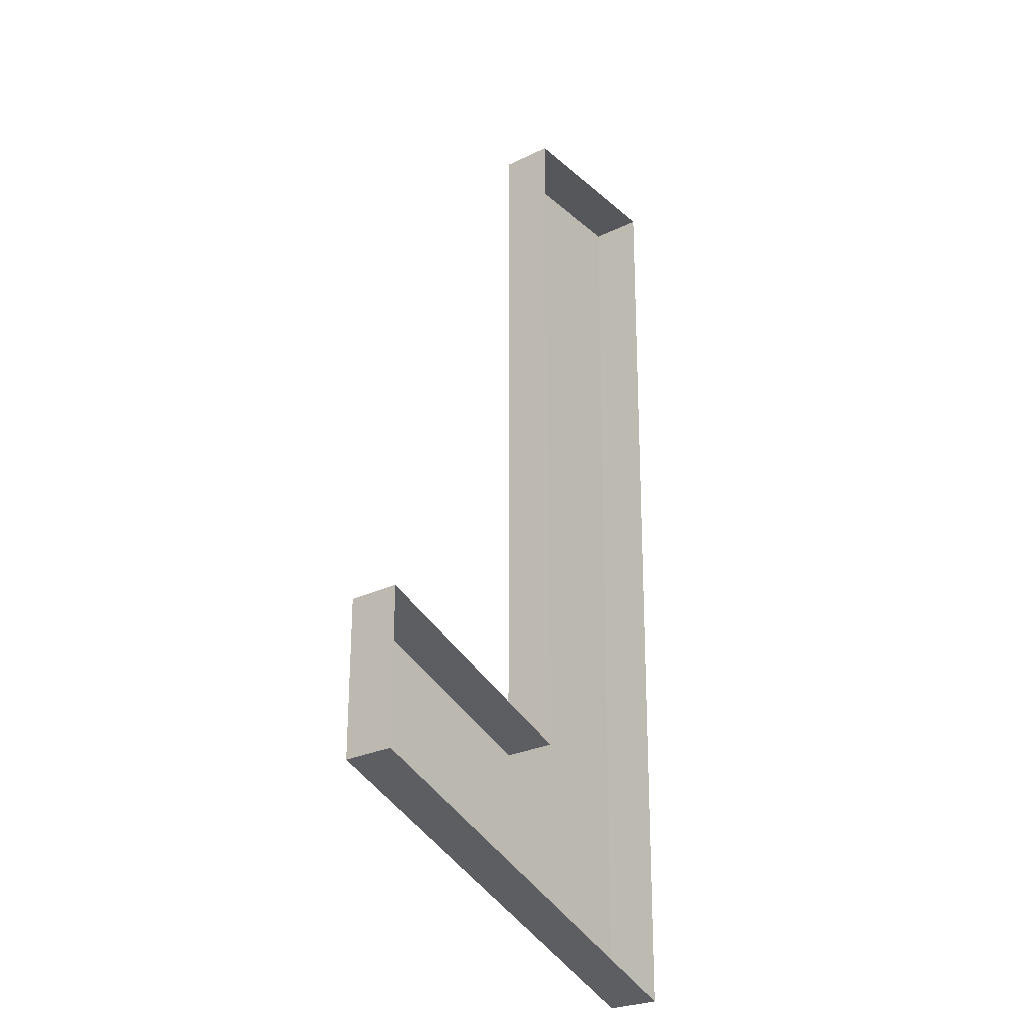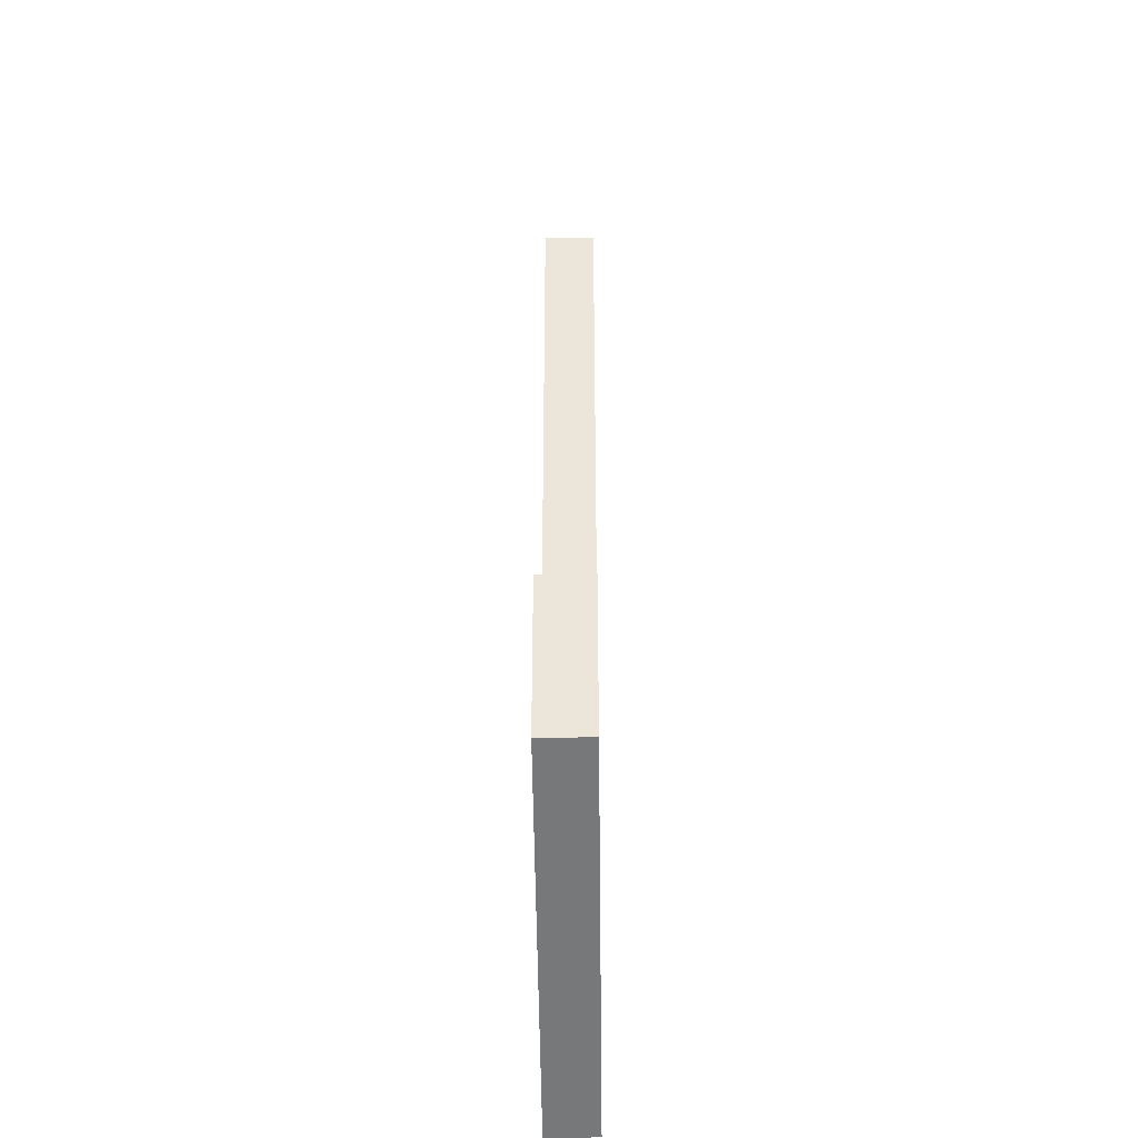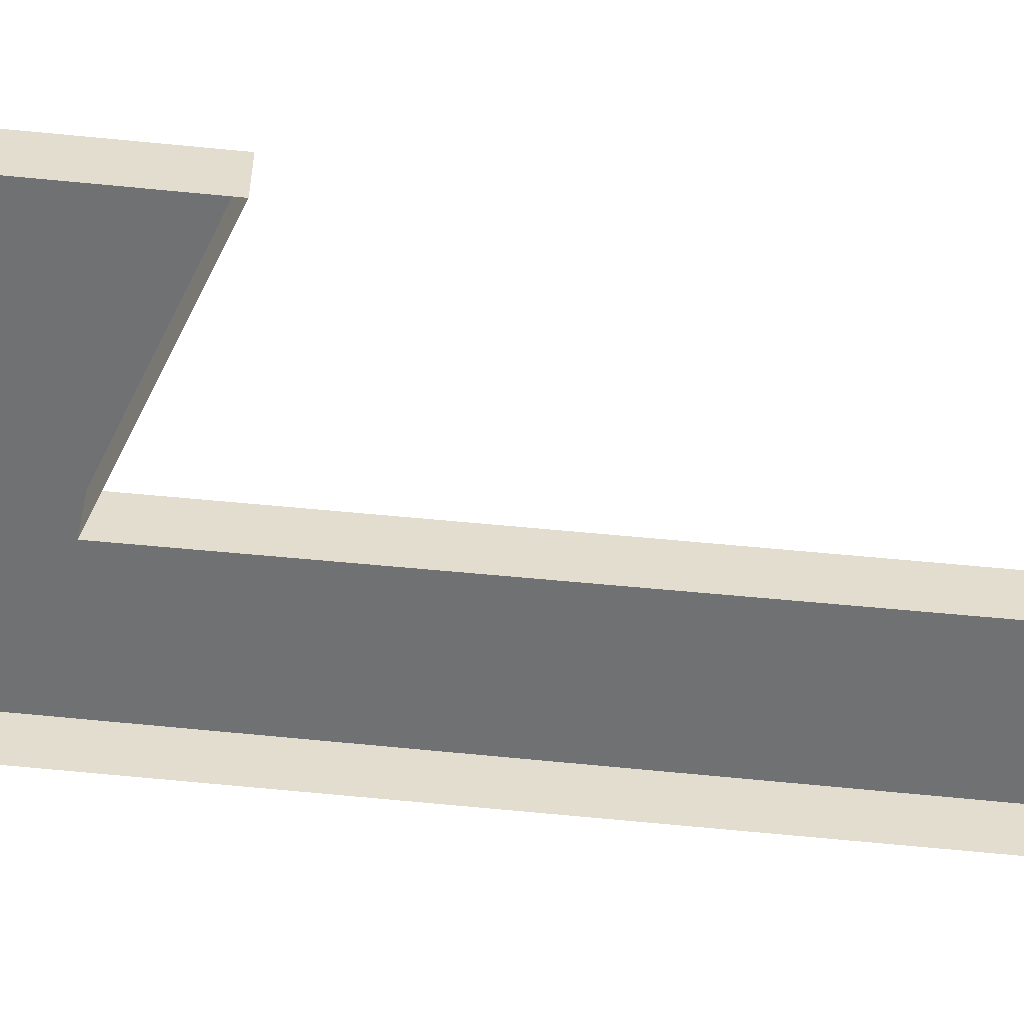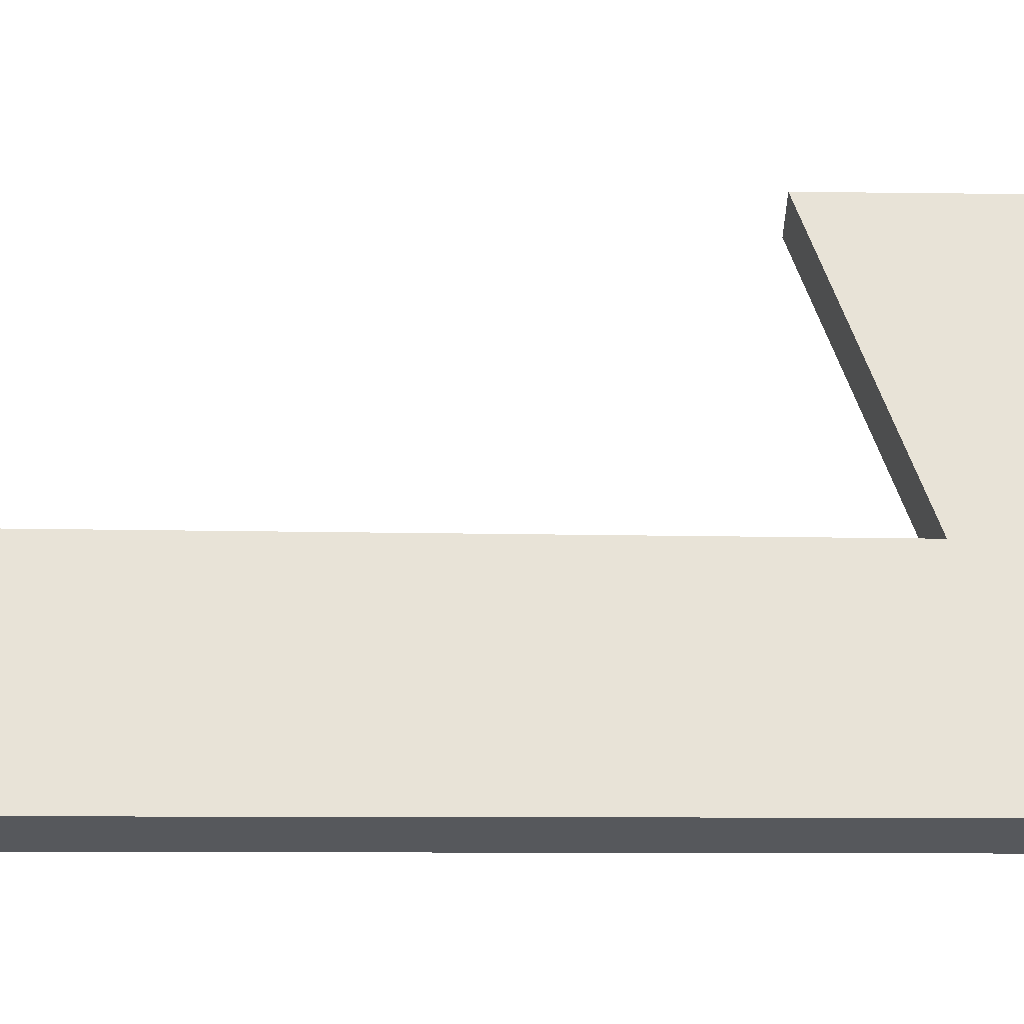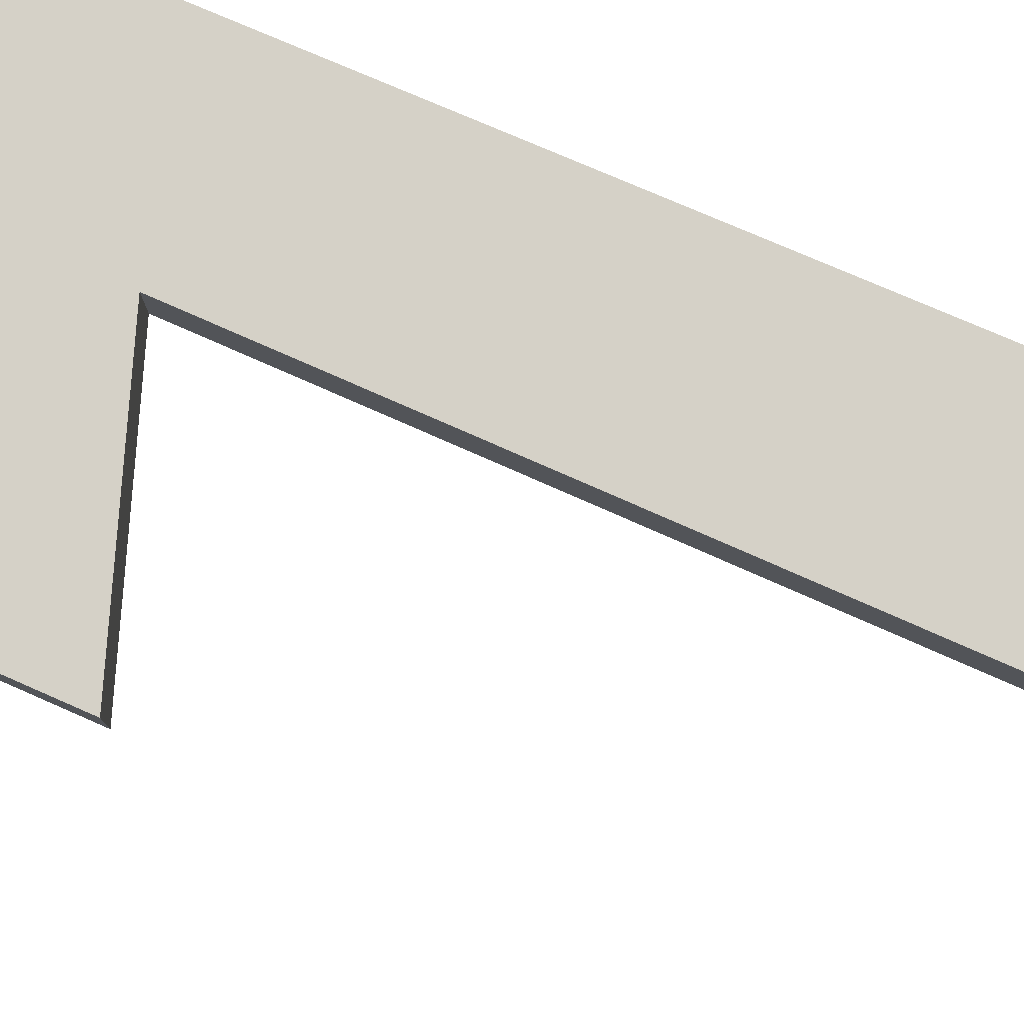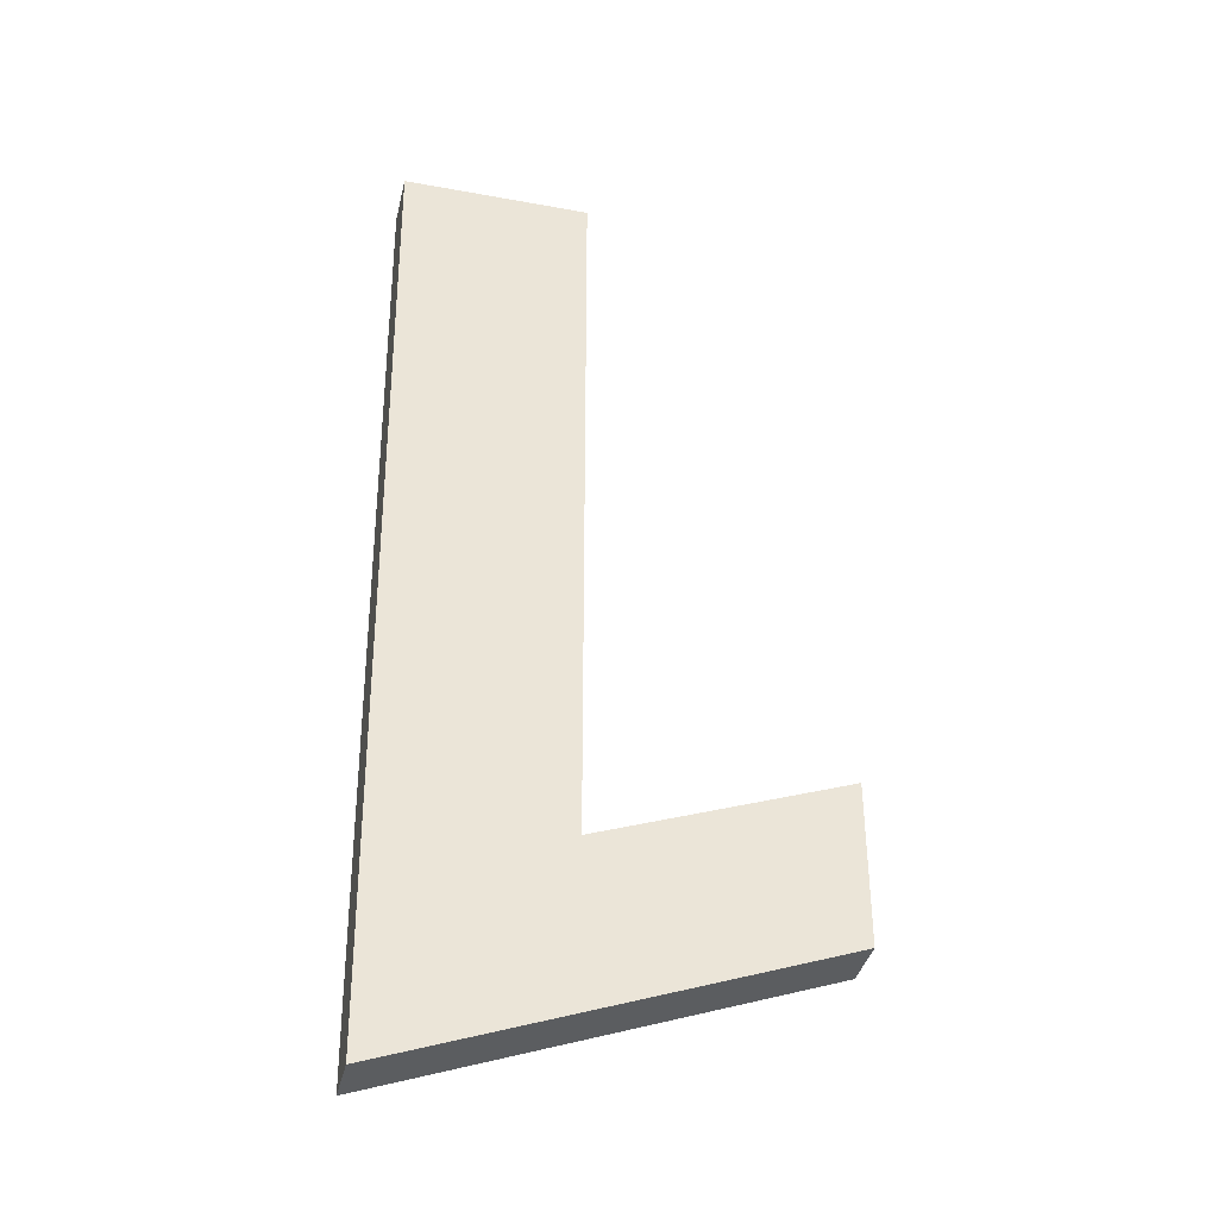
<metadata>
{"format":"obj","ext":"obj","renderer":"f3d","projection":"perspective","resolution":1024,"background":"white","views":[{"elev":-26.7,"azim":-52.8,"up":"+Z"},{"elev":-37.5,"azim":-89.2,"up":"+Z"},{"elev":-55.2,"azim":-96.0,"up":"+Y"},{"elev":62.0,"azim":90.7,"up":"+Y"},{"elev":79.1,"azim":-66.3,"up":"+Y"},{"elev":-38.0,"azim":166.9,"up":"+Z"}]}
</metadata>
<code>
o Text.260
v 2.301 0 17
v 2.198 0 17
v 2.295 0 16.47
v 2.301 0.02916 17
v 2.198 0.02916 16.59
v 2.198 0.02916 17
v 2.295 0.02916 16.47
v 2.063 0.02916 16.55
v 2.063 0.02916 16.64
v 2.063 0 16.55
v 2.063 0 16.64
v 2.198 0 16.59
f 2 1 4 6
f 1 3 7 4
f 6 4 5
f 5 4 7
f 3 10 8 7
f 8 5 7
f 9 5 8
f 10 11 9 8
f 11 12 5 9
f 12 2 6 5

</code>
